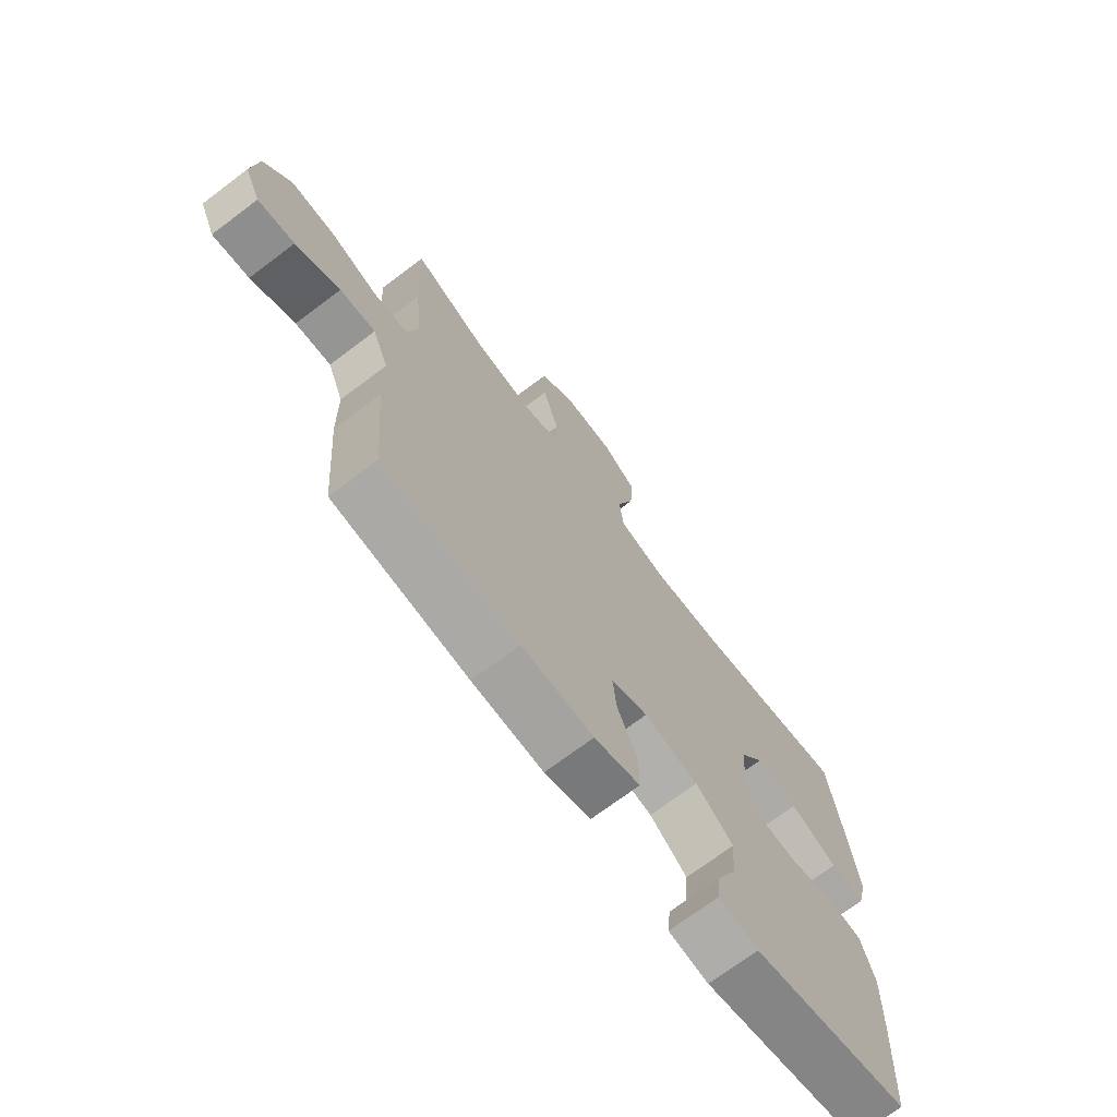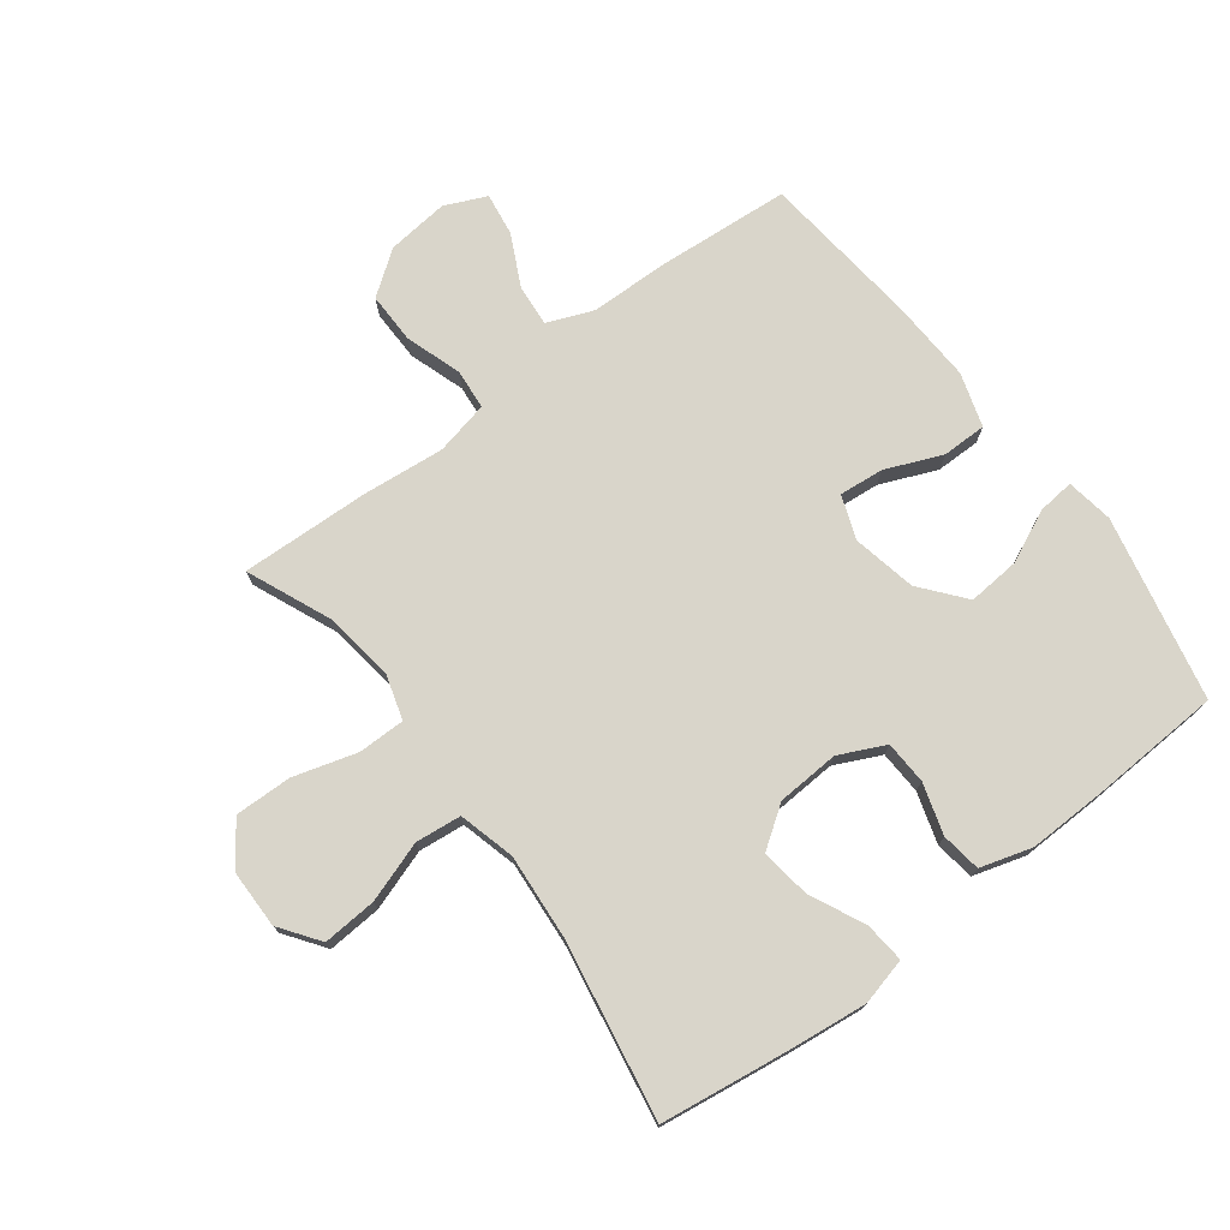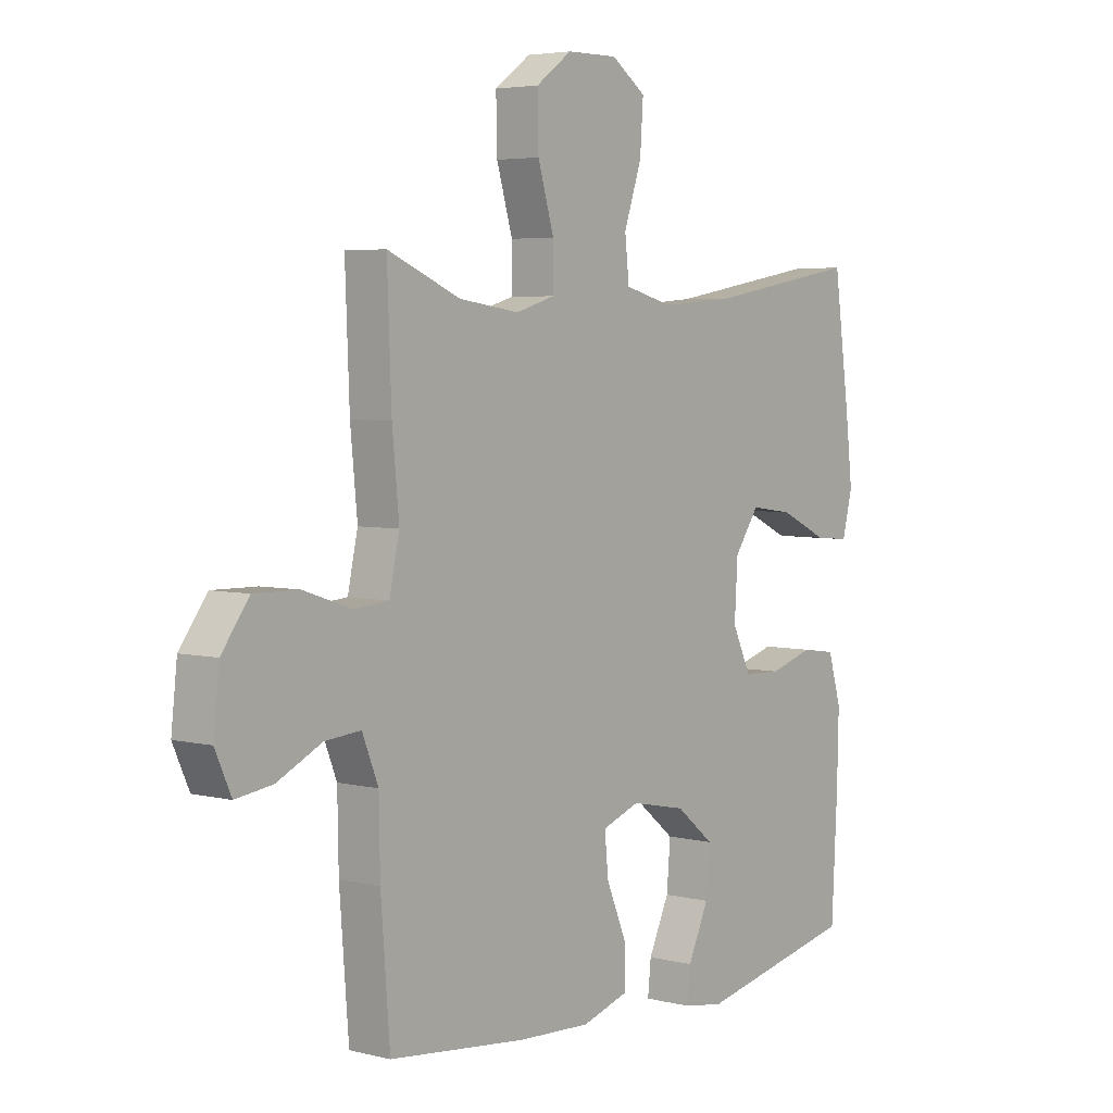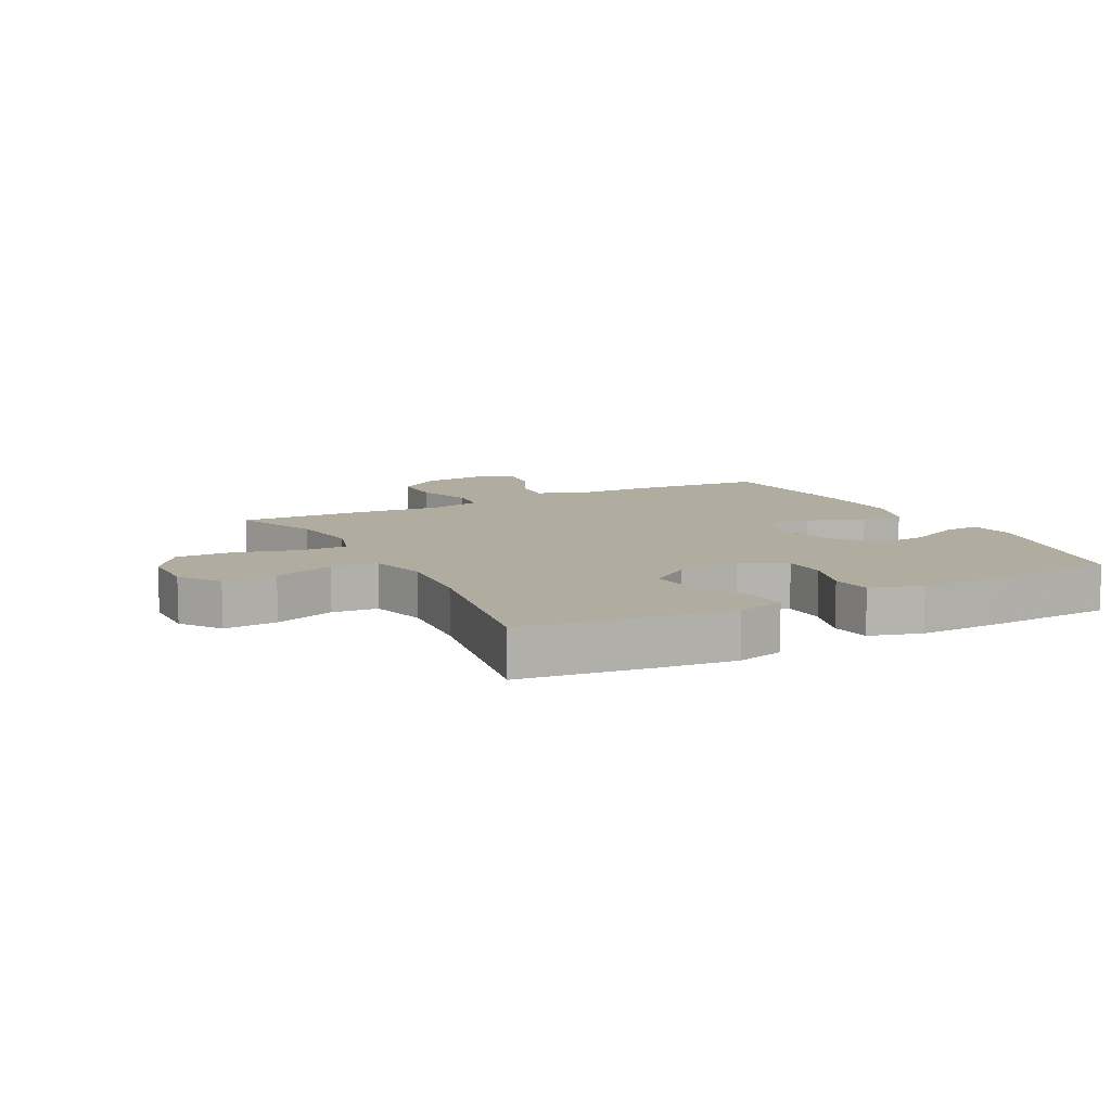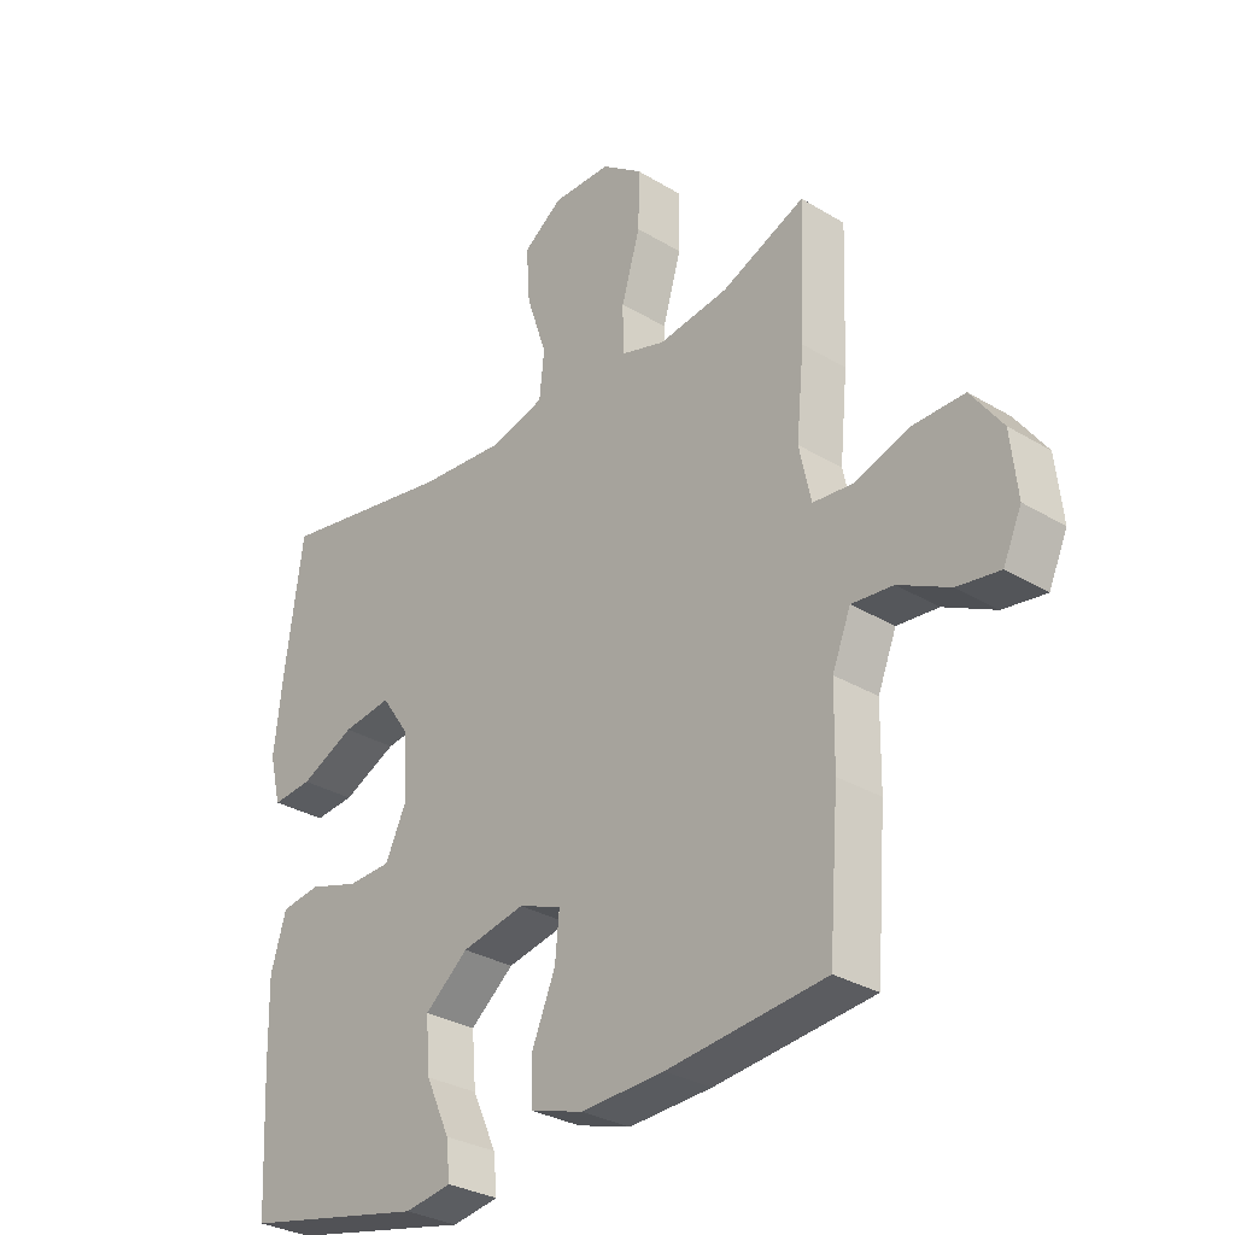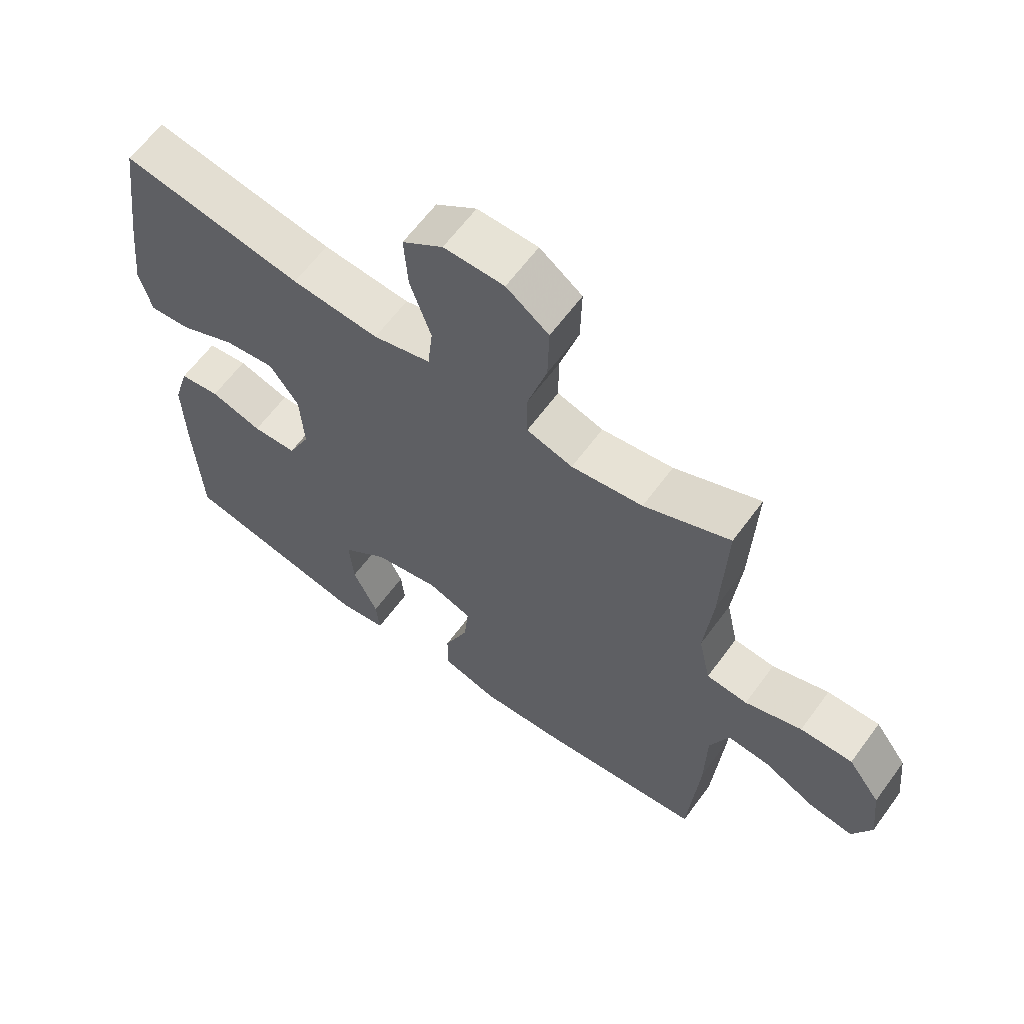
<metadata>
{"format":"obj","ext":"obj","renderer":"f3d","projection":"perspective","resolution":1024,"background":"white","views":[{"elev":-71.2,"azim":-53.0,"up":"+Z"},{"elev":74.5,"azim":52.9,"up":"+Y"},{"elev":4.4,"azim":-51.2,"up":"+Z"},{"elev":10.0,"azim":62.5,"up":"+Y"},{"elev":-30.6,"azim":-131.1,"up":"+Z"},{"elev":62.5,"azim":-143.8,"up":"+Z"}]}
</metadata>
<code>
v 0.5 0.07 -0.5
v 0.202 0.07 -0.564
v 0.126 0.07 -0.552
v 0.132 0.07 -0.493
v 0.171 0.07 -0.408
v 0.178 0.07 -0.324
v 0.107 0.07 -0.266
v 0.004 0.07 -0.245
v -0.066 0.07 -0.271
v -0.059 0.07 -0.343
v -0.021 0.07 -0.434
v -0.021 0.07 -0.506
v -0.108 0.07 -0.533
v -0.243 0.07 -0.527
v -0.5 0.07 -0.5
v -0.517 0.07 -0.28
v -0.519 0.07 -0.158
v -0.549 0.07 -0.083
v -0.616 0.07 -0.089
v -0.699 0.07 -0.13
v -0.768 0.07 -0.14
v -0.798 0.07 -0.073
v -0.787 0.07 0.027
v -0.736 0.07 0.097
v -0.653 0.07 0.096
v -0.563 0.07 0.066
v -0.498 0.07 0.072
v -0.479 0.07 0.159
v -0.492 0.07 0.292
v -0.5 0.07 0.5
v -0.364 0.07 0.442
v -0.251 0.07 0.426
v -0.178 0.07 0.448
v -0.178 0.07 0.524
v -0.208 0.07 0.626
v -0.21 0.07 0.718
v -0.143 0.07 0.767
v -0.048 0.07 0.768
v 0.016 0.07 0.722
v 0.01 0.07 0.635
v -0.023 0.07 0.537
v -0.015 0.07 0.463
v 0.076 0.07 0.439
v 0.214 0.07 0.45
v 0.5 0.07 0.5
v 0.529 0.07 0.29
v 0.543 0.07 0.167
v 0.524 0.07 0.091
v 0.459 0.07 0.097
v 0.37 0.07 0.139
v 0.29 0.07 0.15
v 0.244 0.07 0.084
v 0.238 0.07 -0.017
v 0.273 0.07 -0.091
v 0.343 0.07 -0.094
v 0.425 0.07 -0.069
v 0.489 0.07 -0.078
v 0.514 0.07 -0.162
v 0.511 0.07 -0.289
v 0.5 0 -0.5
v 0.202 0 -0.564
v 0.126 0 -0.552
v 0.132 0 -0.493
v 0.171 0 -0.408
v 0.178 0 -0.324
v 0.107 0 -0.266
v 0.004 0 -0.245
v -0.066 0 -0.271
v -0.059 0 -0.343
v -0.021 0 -0.434
v -0.021 0 -0.506
v -0.108 0 -0.533
v -0.243 0 -0.527
v -0.5 0 -0.5
v -0.517 0 -0.28
v -0.519 0 -0.158
v -0.549 0 -0.083
v -0.616 0 -0.089
v -0.699 0 -0.13
v -0.768 0 -0.14
v -0.798 0 -0.073
v -0.787 0 0.027
v -0.736 0 0.097
v -0.653 0 0.096
v -0.563 0 0.066
v -0.498 0 0.072
v -0.479 0 0.159
v -0.492 0 0.292
v -0.5 0 0.5
v -0.364 0 0.442
v -0.251 0 0.426
v -0.178 0 0.448
v -0.178 0 0.524
v -0.208 0 0.626
v -0.21 0 0.718
v -0.143 0 0.767
v -0.048 0 0.768
v 0.016 0 0.722
v 0.01 0 0.635
v -0.023 0 0.537
v -0.015 0 0.463
v 0.076 0 0.439
v 0.214 0 0.45
v 0.5 0 0.5
v 0.529 0 0.29
v 0.543 0 0.167
v 0.524 0 0.091
v 0.459 0 0.097
v 0.37 0 0.139
v 0.29 0 0.15
v 0.244 0 0.084
v 0.238 0 -0.017
v 0.273 0 -0.091
v 0.343 0 -0.094
v 0.425 0 -0.069
v 0.489 0 -0.078
v 0.514 0 -0.162
v 0.511 0 -0.289
f 3 4 5
f 2 3 5
f 1 2 5
f 59 1 5
f 58 59 5
f 57 58 5
f 56 57 5
f 55 56 5
f 54 55 5 6
f 53 54 6 7
f 52 53 7 8
f 51 52 8 9
f 48 49 50
f 47 48 50
f 46 47 50
f 45 46 50
f 44 45 50
f 43 44 50 51
f 42 43 51 9
f 39 40 41
f 38 39 41
f 37 38 41
f 36 37 41
f 35 36 41
f 34 35 41
f 41 42 9
f 34 41 9
f 33 34 9
f 28 29 30 31
f 27 28 31 32
f 24 25 26
f 23 24 26
f 22 23 26
f 21 22 26
f 20 21 26
f 19 20 26
f 18 19 26 27
f 33 9 10
f 32 33 10
f 27 32 10
f 18 27 10
f 17 18 10
f 15 16 17
f 14 15 17
f 13 14 17
f 12 13 17
f 11 12 17
f 10 11 17
f 64 63 62
f 64 62 61
f 64 61 60
f 64 60 118
f 64 118 117
f 64 117 116
f 64 116 115
f 64 115 114
f 65 64 114 113
f 66 65 113 112
f 67 66 112 111
f 68 67 111 110
f 109 108 107
f 109 107 106
f 109 106 105
f 109 105 104
f 109 104 103
f 110 109 103 102
f 68 110 102 101
f 100 99 98
f 100 98 97
f 100 97 96
f 100 96 95
f 100 95 94
f 100 94 93
f 68 101 100
f 68 100 93
f 68 93 92
f 90 89 88 87
f 91 90 87 86
f 85 84 83
f 85 83 82
f 85 82 81
f 85 81 80
f 85 80 79
f 85 79 78
f 86 85 78 77
f 69 68 92
f 69 92 91
f 69 91 86
f 69 86 77
f 69 77 76
f 76 75 74
f 76 74 73
f 76 73 72
f 76 72 71
f 76 71 70
f 76 70 69
f 1 60 61 2
f 2 61 62 3
f 3 62 63 4
f 4 63 64 5
f 5 64 65 6
f 6 65 66 7
f 7 66 67 8
f 8 67 68 9
f 9 68 69 10
f 10 69 70 11
f 11 70 71 12
f 12 71 72 13
f 13 72 73 14
f 14 73 74 15
f 15 74 75 16
f 16 75 76 17
f 17 76 77 18
f 18 77 78 19
f 19 78 79 20
f 20 79 80 21
f 21 80 81 22
f 22 81 82 23
f 23 82 83 24
f 24 83 84 25
f 25 84 85 26
f 26 85 86 27
f 27 86 87 28
f 28 87 88 29
f 29 88 89 30
f 30 89 90 31
f 31 90 91 32
f 32 91 92 33
f 33 92 93 34
f 34 93 94 35
f 35 94 95 36
f 36 95 96 37
f 37 96 97 38
f 38 97 98 39
f 39 98 99 40
f 40 99 100 41
f 41 100 101 42
f 42 101 102 43
f 43 102 103 44
f 44 103 104 45
f 45 104 105 46
f 46 105 106 47
f 47 106 107 48
f 48 107 108 49
f 49 108 109 50
f 50 109 110 51
f 51 110 111 52
f 52 111 112 53
f 53 112 113 54
f 54 113 114 55
f 55 114 115 56
f 56 115 116 57
f 57 116 117 58
f 58 117 118 59
f 59 118 60 1

</code>
